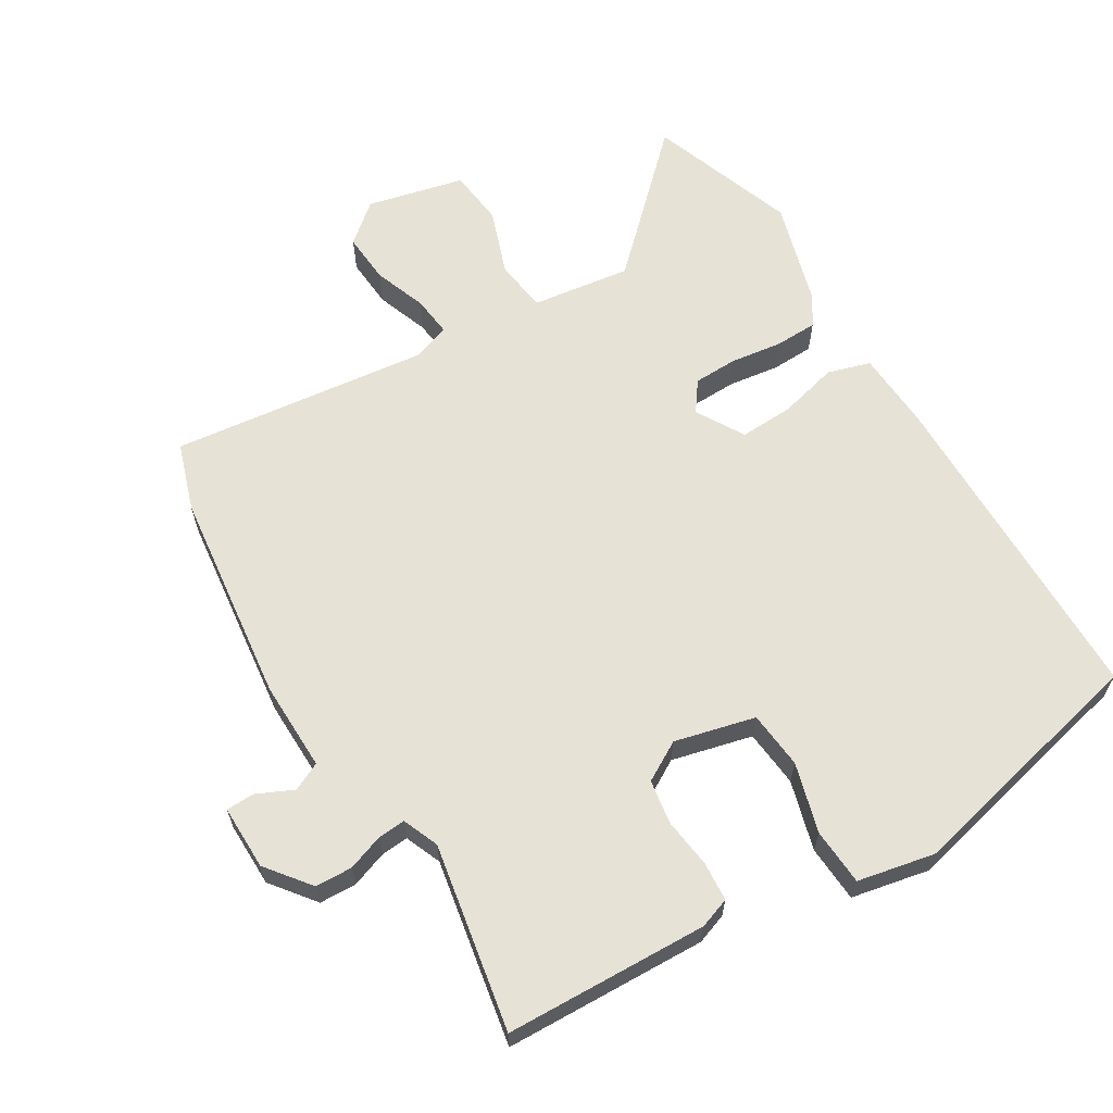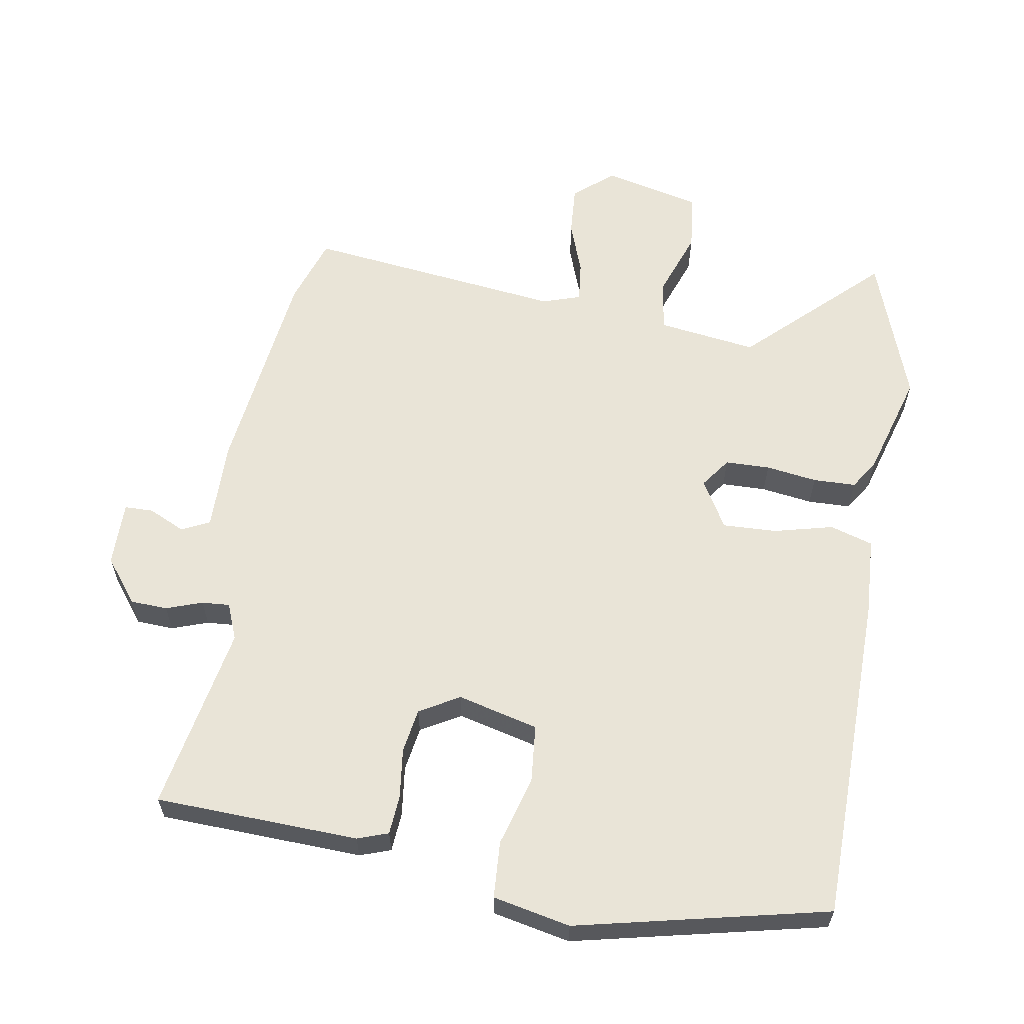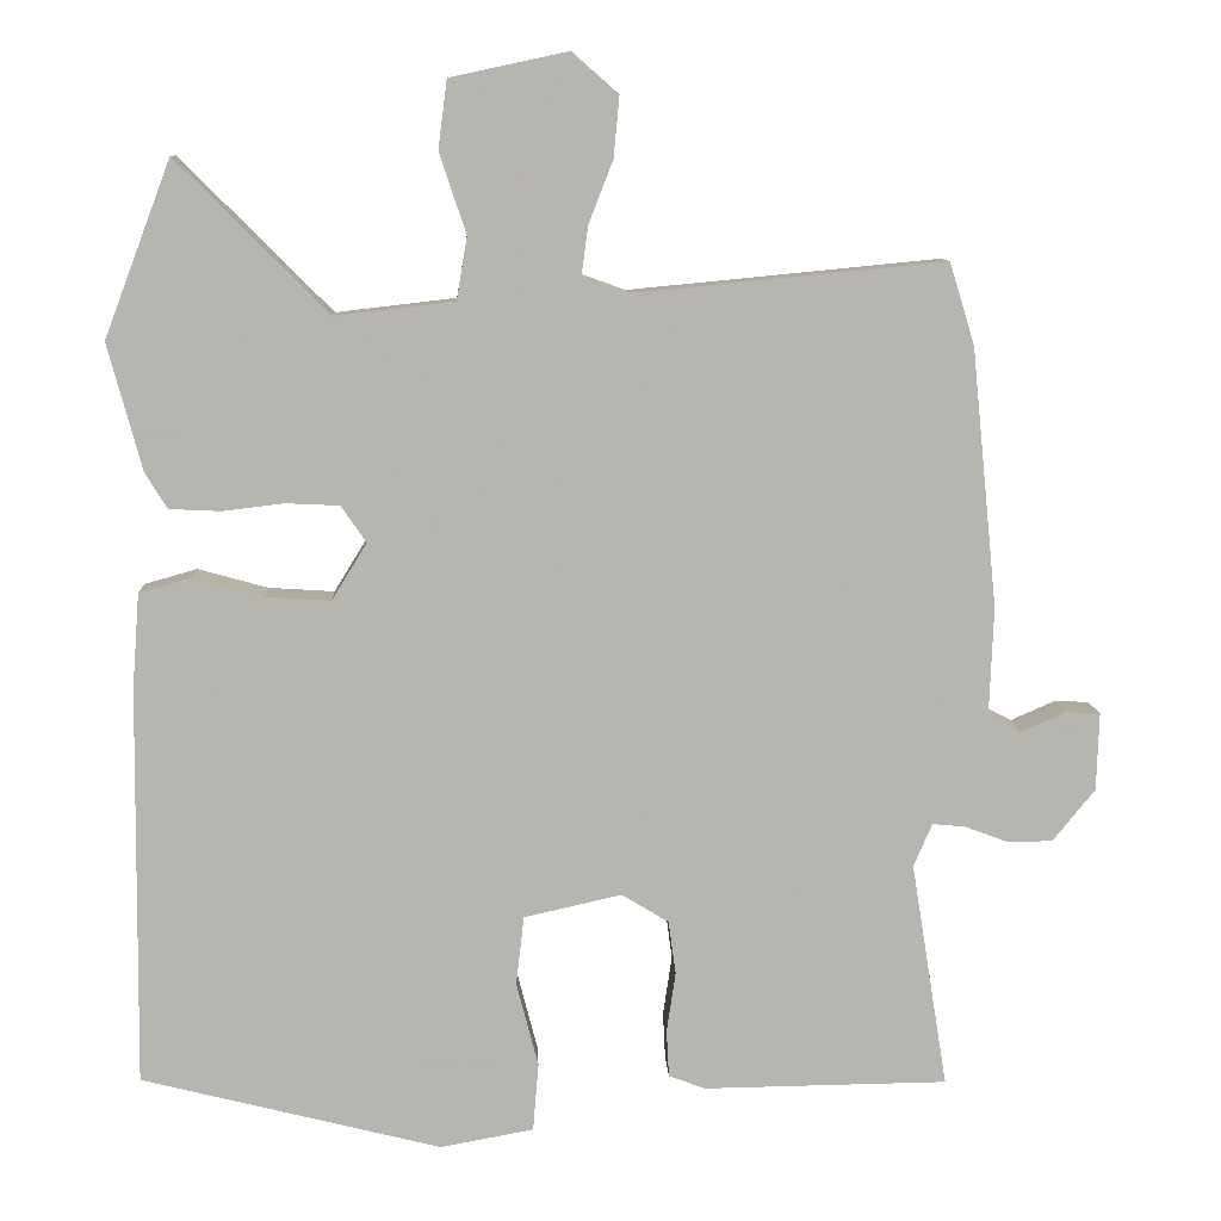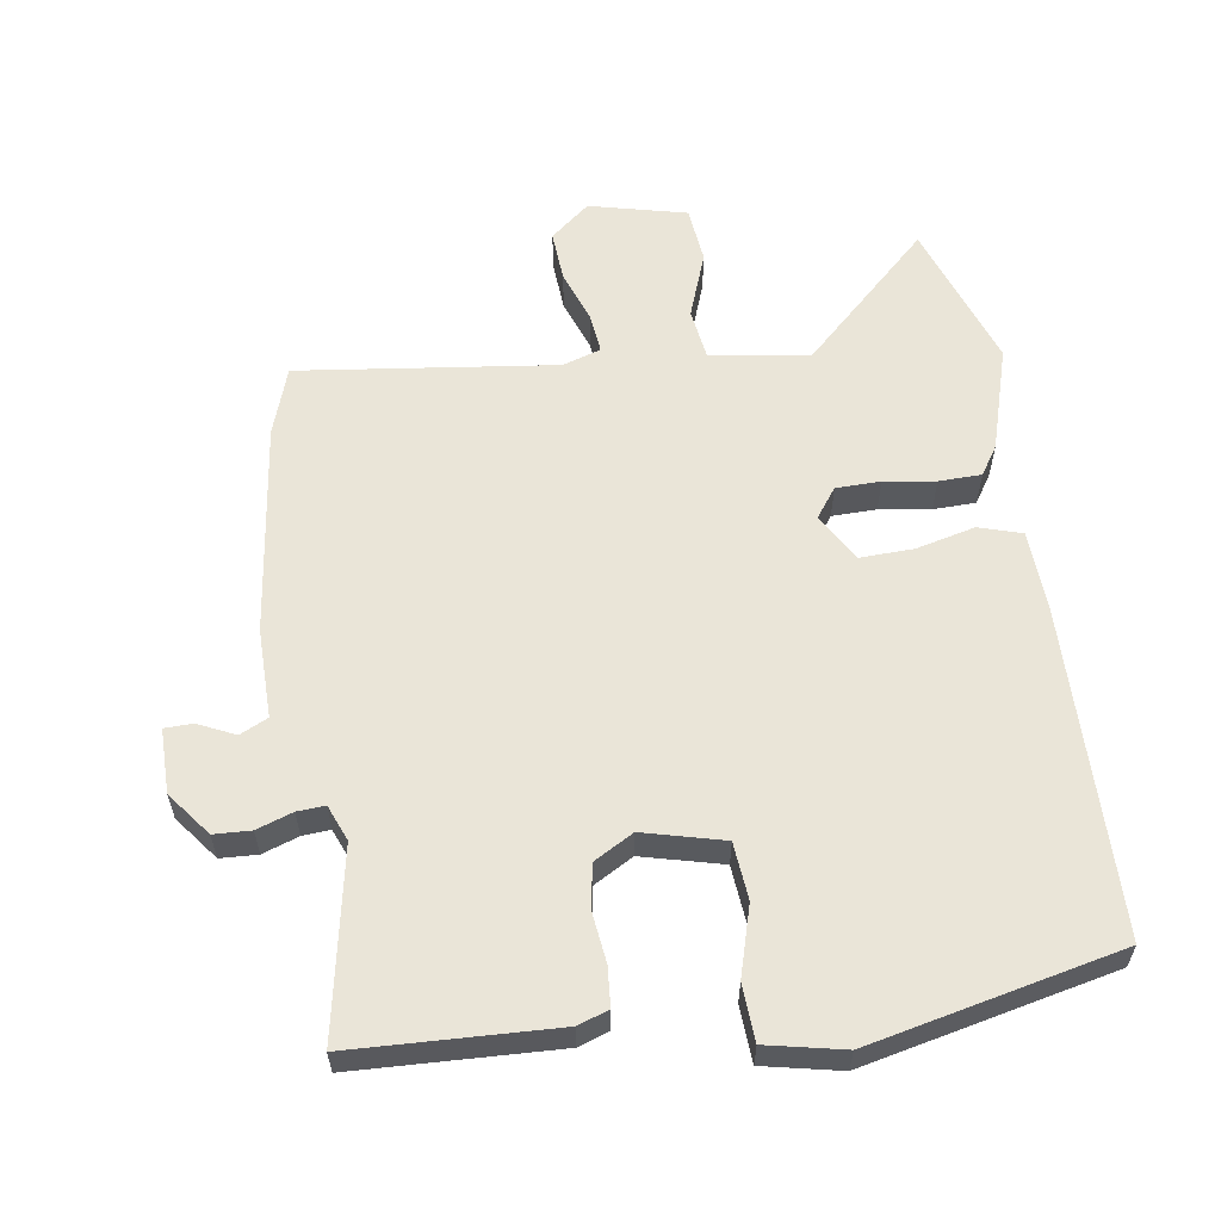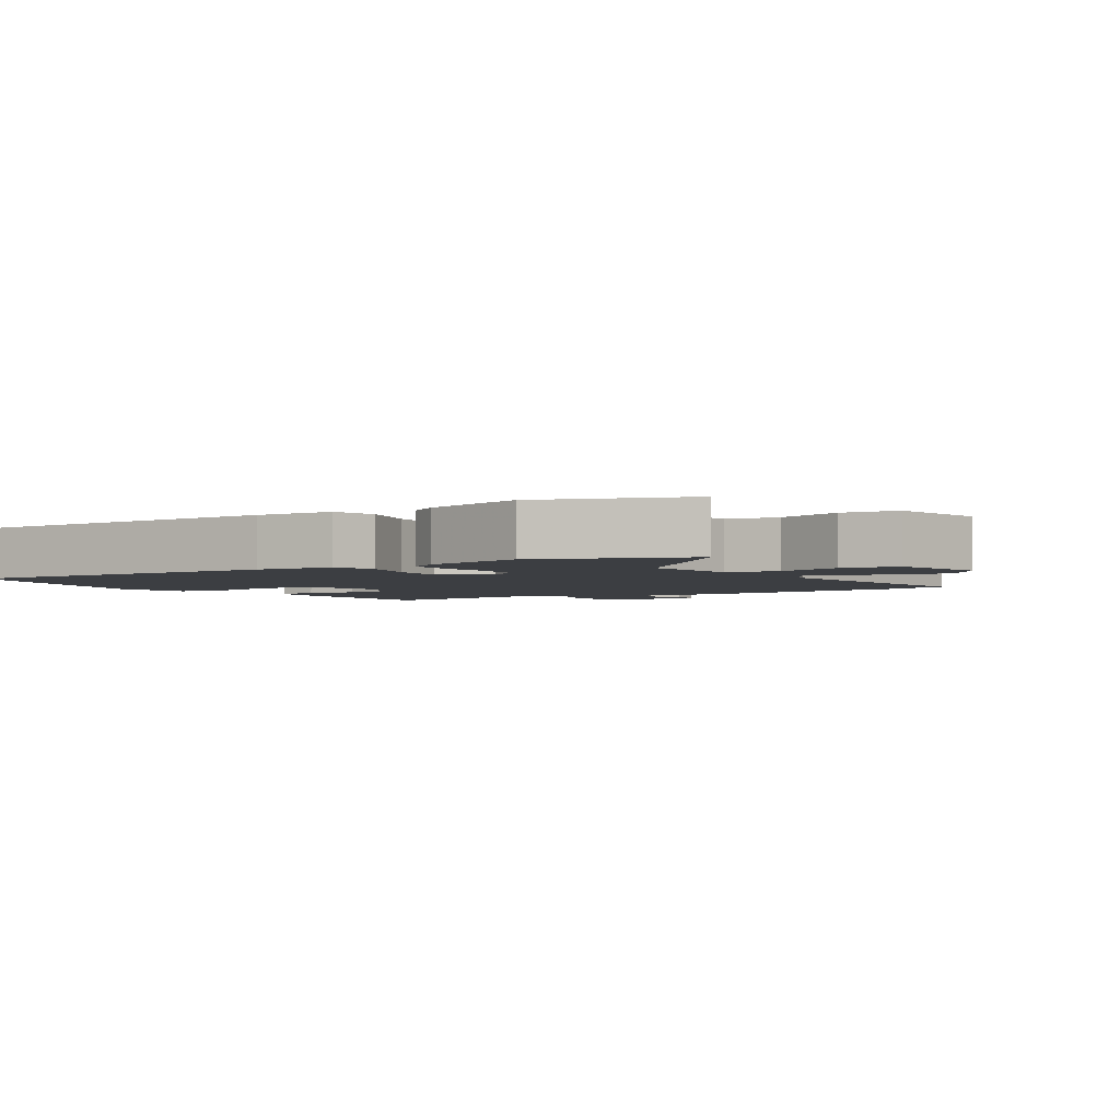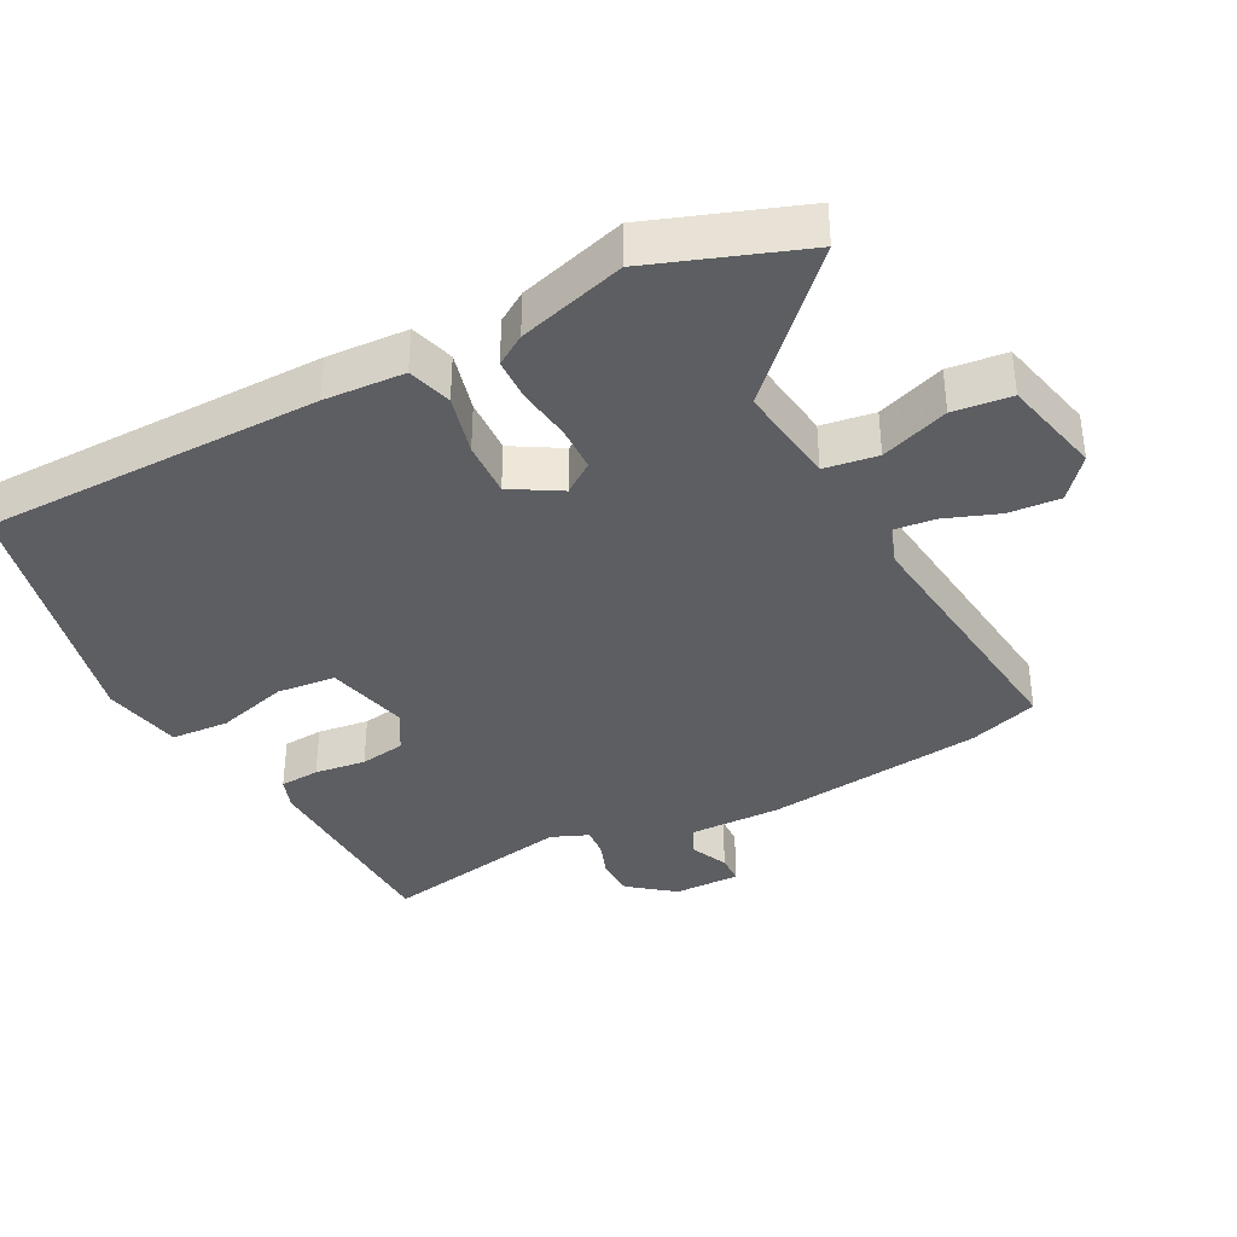
<metadata>
{"format":"obj","ext":"obj","renderer":"f3d","projection":"perspective","resolution":1024,"background":"white","views":[{"elev":63.3,"azim":150.0,"up":"+Y"},{"elev":60.8,"azim":-169.1,"up":"+Y"},{"elev":9.5,"azim":-2.6,"up":"+Z"},{"elev":59.0,"azim":173.0,"up":"+Y"},{"elev":-3.0,"azim":-56.7,"up":"+Y"},{"elev":-37.6,"azim":-61.4,"up":"+Y"}]}
</metadata>
<code>
v -0.5 0.07 -0.453
v -0.495 0.07 0.038
v -0.486 0.07 0.155
v -0.422 0.07 0.173
v -0.335 0.07 0.149
v -0.255 0.07 0.144
v -0.212 0.07 0.214
v -0.243 0.07 0.259
v -0.309 0.07 0.262
v -0.385 0.07 0.253
v -0.448 0.07 0.256
v -0.475 0.07 0.3
v -0.517 0.07 0.456
v -0.435 0.07 0.672
v -0.249 0.07 0.485
v -0.102 0.07 0.502
v -0.089 0.07 0.579
v -0.122 0.07 0.678
v -0.111 0.07 0.762
v 0.034 0.07 0.793
v 0.091 0.07 0.743
v 0.084 0.07 0.668
v 0.054 0.07 0.591
v 0.046 0.07 0.531
v 0.102 0.07 0.511
v 0.485 0.07 0.548
v 0.516 0.07 0.447
v 0.548 0.07 0.129
v 0.543 0.07 -0.004
v 0.584 0.07 -0.025
v 0.639 0.07 -0.001
v 0.681 0.07 -0.003
v 0.678 0.07 -0.099
v 0.626 0.07 -0.163
v 0.571 0.07 -0.164
v 0.518 0.07 -0.144
v 0.477 0.07 -0.14
v 0.454 0.07 -0.193
v 0.499 0.07 -0.471
v 0.198 0.07 -0.475
v 0.153 0.07 -0.458
v 0.15 0.07 -0.4
v 0.161 0.07 -0.326
v 0.152 0.07 -0.26
v 0.094 0.07 -0.225
v -0.026 0.07 -0.252
v -0.036 0.07 -0.337
v -0.009 0.07 -0.441
v -0.016 0.07 -0.525
v -0.131 0.07 -0.546
v -0.5 0 -0.453
v -0.495 0 0.038
v -0.486 0 0.155
v -0.422 0 0.173
v -0.335 0 0.149
v -0.255 0 0.144
v -0.212 0 0.214
v -0.243 0 0.259
v -0.309 0 0.262
v -0.385 0 0.253
v -0.448 0 0.256
v -0.475 0 0.3
v -0.517 0 0.456
v -0.435 0 0.672
v -0.249 0 0.485
v -0.102 0 0.502
v -0.089 0 0.579
v -0.122 0 0.678
v -0.111 0 0.762
v 0.034 0 0.793
v 0.091 0 0.743
v 0.084 0 0.668
v 0.054 0 0.591
v 0.046 0 0.531
v 0.102 0 0.511
v 0.485 0 0.548
v 0.516 0 0.447
v 0.548 0 0.129
v 0.543 0 -0.004
v 0.584 0 -0.025
v 0.639 0 -0.001
v 0.681 0 -0.003
v 0.678 0 -0.099
v 0.626 0 -0.163
v 0.571 0 -0.164
v 0.518 0 -0.144
v 0.477 0 -0.14
v 0.454 0 -0.193
v 0.499 0 -0.471
v 0.198 0 -0.475
v 0.153 0 -0.458
v 0.15 0 -0.4
v 0.161 0 -0.326
v 0.152 0 -0.26
v 0.094 0 -0.225
v -0.026 0 -0.252
v -0.036 0 -0.337
v -0.009 0 -0.441
v -0.016 0 -0.525
v -0.131 0 -0.546
f 3 4 5
f 2 3 5
f 1 2 5
f 50 1 5
f 49 50 5
f 48 49 5
f 47 48 5
f 46 47 5 6
f 45 46 6 7
f 44 45 7 8
f 41 42 43
f 40 41 43
f 39 40 43
f 38 39 43
f 37 38 43 44
f 34 35 36
f 33 34 36
f 32 33 36
f 31 32 36
f 30 31 36
f 29 30 36 37
f 37 44 8
f 29 37 8
f 28 29 8
f 27 28 8
f 26 27 8
f 25 26 8
f 21 22 23
f 20 21 23
f 19 20 23
f 18 19 23
f 17 18 23
f 16 17 23 24
f 13 14 15
f 12 13 15
f 11 12 15
f 10 11 15
f 9 10 15
f 9 15 16
f 16 24 25
f 9 16 25
f 8 9 25
f 55 54 53
f 55 53 52
f 55 52 51
f 55 51 100
f 55 100 99
f 55 99 98
f 55 98 97
f 56 55 97 96
f 57 56 96 95
f 58 57 95 94
f 93 92 91
f 93 91 90
f 93 90 89
f 93 89 88
f 94 93 88 87
f 86 85 84
f 86 84 83
f 86 83 82
f 86 82 81
f 86 81 80
f 87 86 80 79
f 58 94 87
f 58 87 79
f 58 79 78
f 58 78 77
f 58 77 76
f 58 76 75
f 73 72 71
f 73 71 70
f 73 70 69
f 73 69 68
f 73 68 67
f 74 73 67 66
f 65 64 63
f 65 63 62
f 65 62 61
f 65 61 60
f 65 60 59
f 66 65 59
f 75 74 66
f 75 66 59
f 75 59 58
f 1 51 52 2
f 2 52 53 3
f 3 53 54 4
f 4 54 55 5
f 5 55 56 6
f 6 56 57 7
f 7 57 58 8
f 8 58 59 9
f 9 59 60 10
f 10 60 61 11
f 11 61 62 12
f 12 62 63 13
f 13 63 64 14
f 14 64 65 15
f 15 65 66 16
f 16 66 67 17
f 17 67 68 18
f 18 68 69 19
f 19 69 70 20
f 20 70 71 21
f 21 71 72 22
f 22 72 73 23
f 23 73 74 24
f 24 74 75 25
f 25 75 76 26
f 26 76 77 27
f 27 77 78 28
f 28 78 79 29
f 29 79 80 30
f 30 80 81 31
f 31 81 82 32
f 32 82 83 33
f 33 83 84 34
f 34 84 85 35
f 35 85 86 36
f 36 86 87 37
f 37 87 88 38
f 38 88 89 39
f 39 89 90 40
f 40 90 91 41
f 41 91 92 42
f 42 92 93 43
f 43 93 94 44
f 44 94 95 45
f 45 95 96 46
f 46 96 97 47
f 47 97 98 48
f 48 98 99 49
f 49 99 100 50
f 50 100 51 1

</code>
